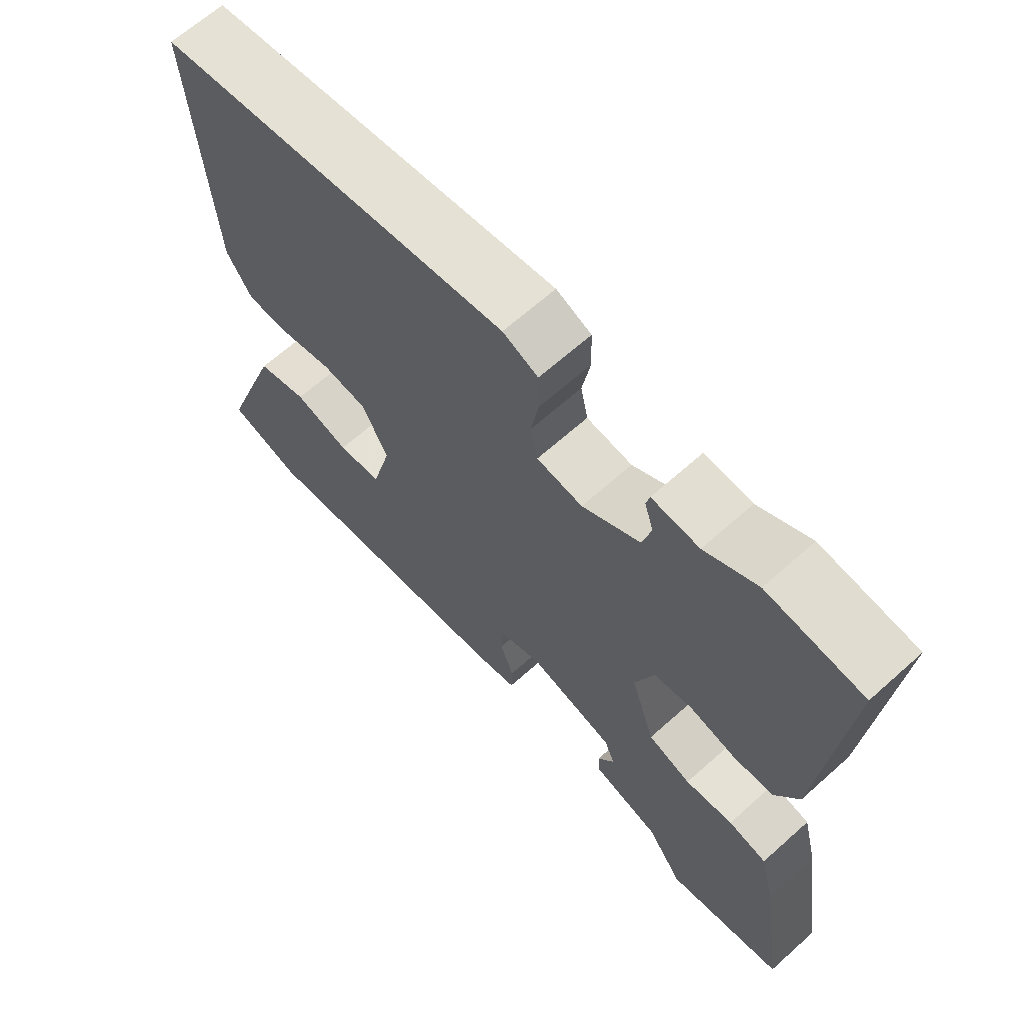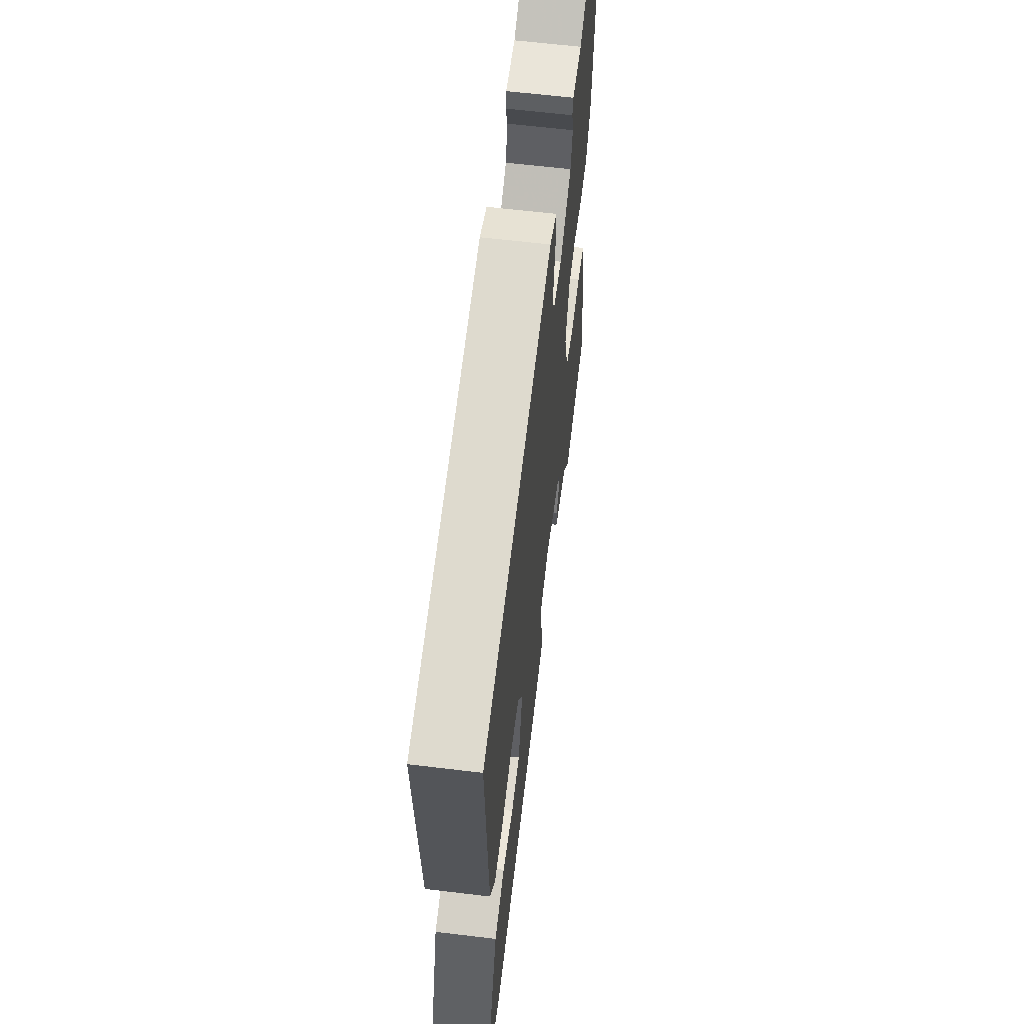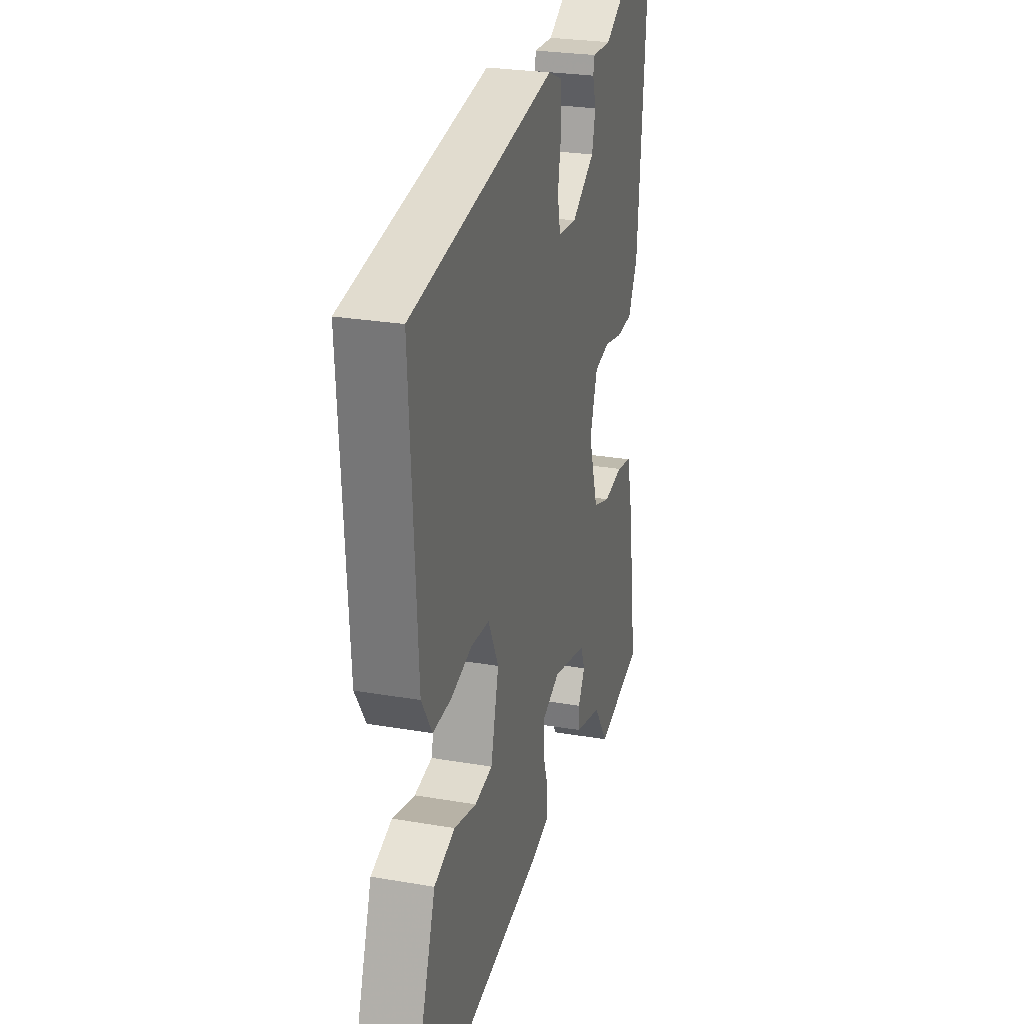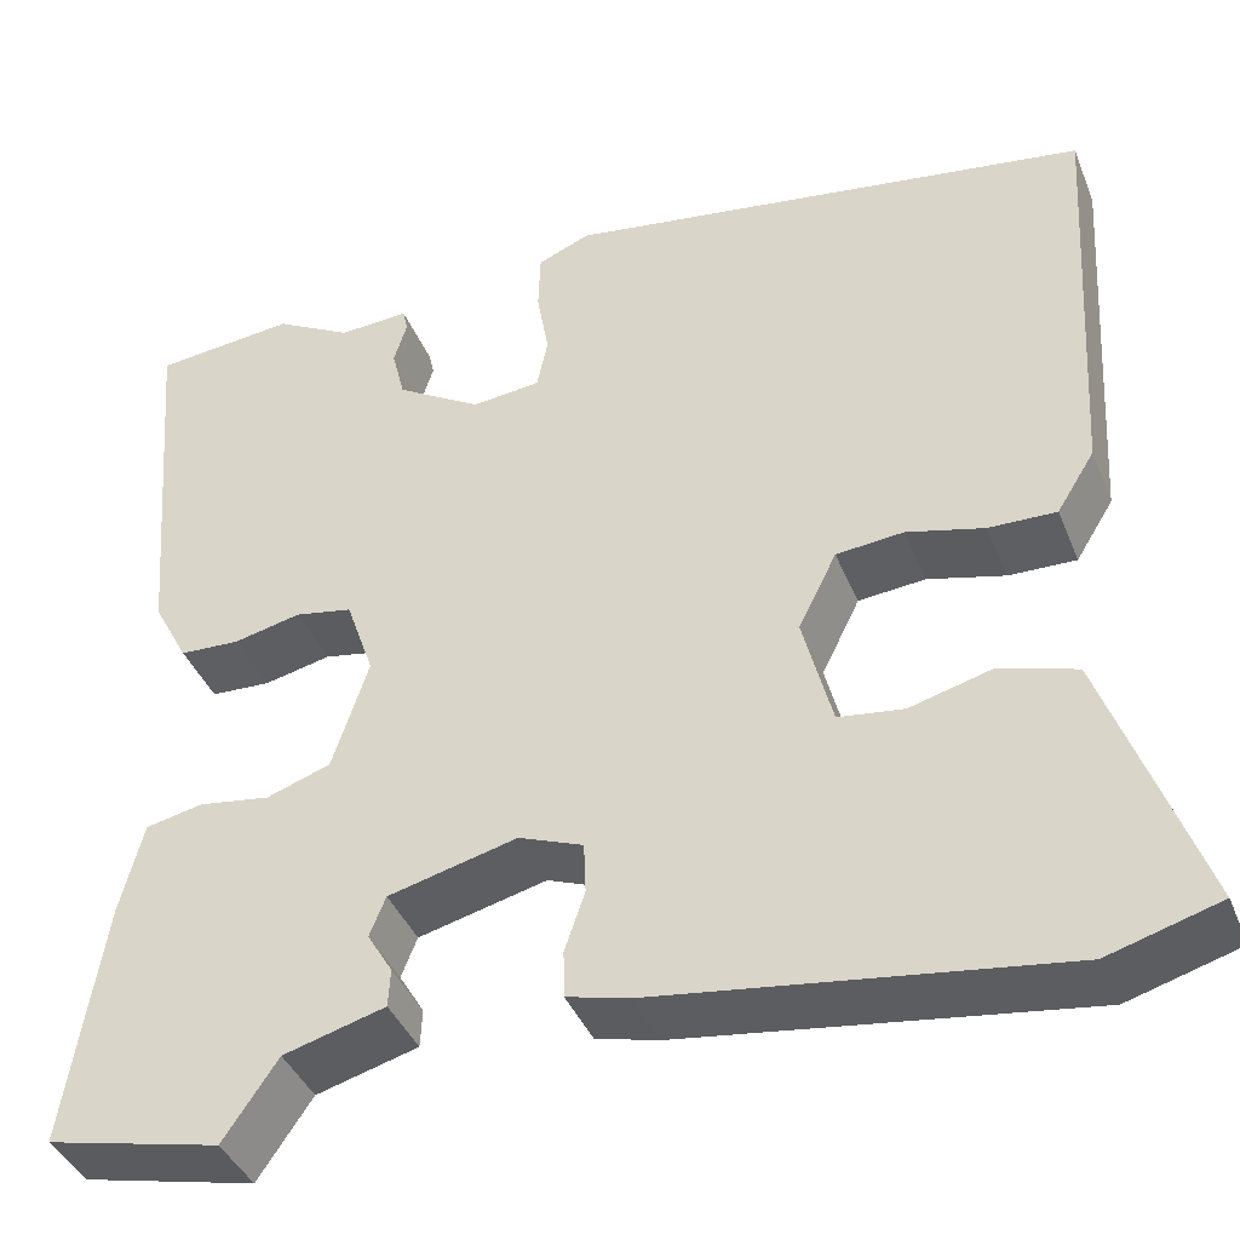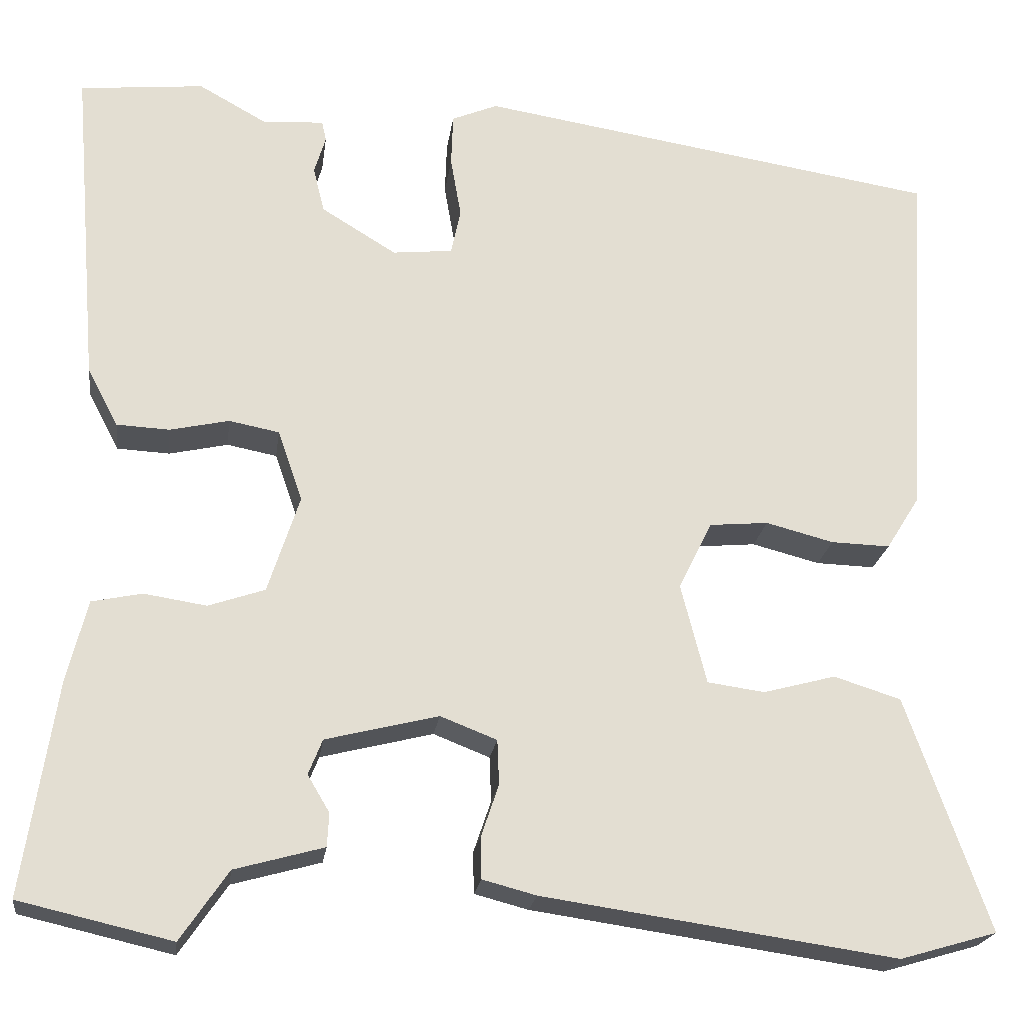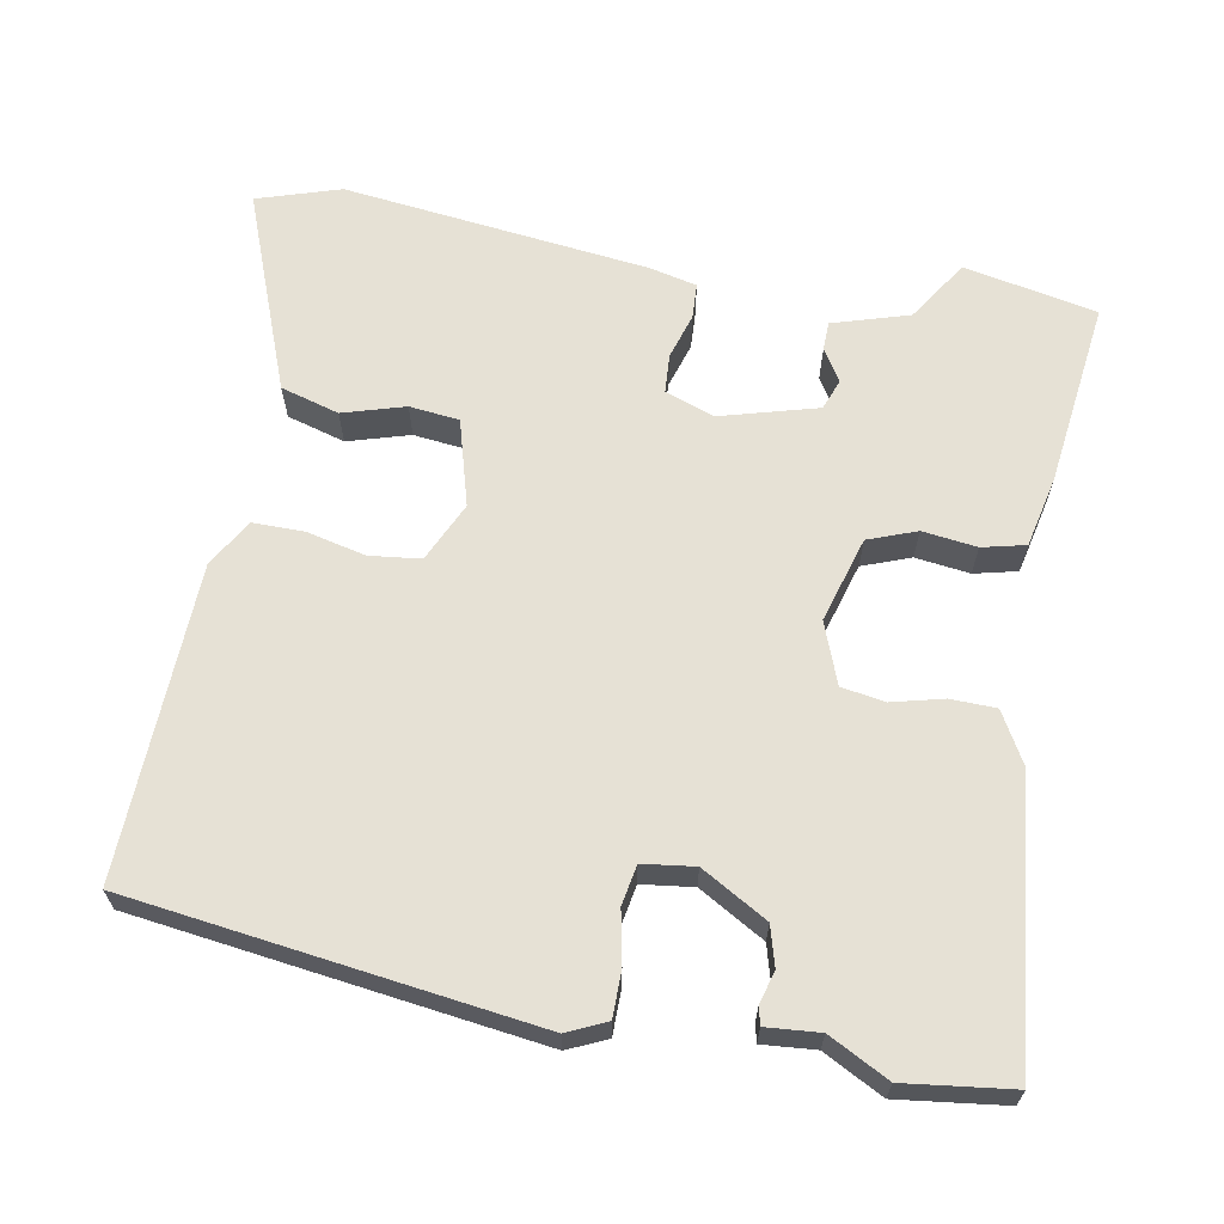
<metadata>
{"format":"obj","ext":"obj","renderer":"f3d","projection":"perspective","resolution":1024,"background":"white","views":[{"elev":65.9,"azim":48.1,"up":"+Z"},{"elev":62.0,"azim":-83.0,"up":"+Z"},{"elev":26.6,"azim":-74.9,"up":"+Z"},{"elev":-40.7,"azim":-159.0,"up":"+Z"},{"elev":-21.7,"azim":172.4,"up":"+Z"},{"elev":64.7,"azim":8.8,"up":"+Y"}]}
</metadata>
<code>
v 0.548 0.07 -0.489
v 0.375 0.07 -0.529
v 0.321 0.07 -0.45
v 0.22 0.07 -0.422
v 0.218 0.07 -0.384
v 0.243 0.07 -0.342
v 0.227 0.07 -0.302
v 0.099 0.07 -0.27
v 0.035 0.07 -0.295
v 0.033 0.07 -0.346
v 0.053 0.07 -0.405
v 0.052 0.07 -0.452
v -0.009 0.07 -0.468
v -0.41 0.07 -0.526
v -0.52 0.07 -0.494
v -0.478 0.07 -0.374
v -0.427 0.07 -0.229
v -0.351 0.07 -0.205
v -0.269 0.07 -0.227
v -0.204 0.07 -0.218
v -0.175 0.07 -0.104
v -0.213 0.07 -0.027
v -0.28 0.07 -0.021
v -0.357 0.07 -0.041
v -0.424 0.07 -0.043
v -0.462 0.07 0.018
v -0.487 0.07 0.428
v 0.039 0.07 0.511
v 0.091 0.07 0.489
v 0.093 0.07 0.429
v 0.081 0.07 0.36
v 0.092 0.07 0.308
v 0.16 0.07 0.301
v 0.245 0.07 0.353
v 0.258 0.07 0.405
v 0.245 0.07 0.448
v 0.25 0.07 0.471
v 0.32 0.07 0.467
v 0.397 0.07 0.51
v 0.538 0.07 0.496
v 0.507 0.07 0.126
v 0.472 0.07 0.06
v 0.412 0.07 0.057
v 0.345 0.07 0.072
v 0.288 0.07 0.061
v 0.26 0.07 -0.02
v 0.296 0.07 -0.131
v 0.36 0.07 -0.153
v 0.431 0.07 -0.142
v 0.488 0.07 -0.154
v 0.511 0.07 -0.246
v 0.548 0 -0.489
v 0.375 0 -0.529
v 0.321 0 -0.45
v 0.22 0 -0.422
v 0.218 0 -0.384
v 0.243 0 -0.342
v 0.227 0 -0.302
v 0.099 0 -0.27
v 0.035 0 -0.295
v 0.033 0 -0.346
v 0.053 0 -0.405
v 0.052 0 -0.452
v -0.009 0 -0.468
v -0.41 0 -0.526
v -0.52 0 -0.494
v -0.478 0 -0.374
v -0.427 0 -0.229
v -0.351 0 -0.205
v -0.269 0 -0.227
v -0.204 0 -0.218
v -0.175 0 -0.104
v -0.213 0 -0.027
v -0.28 0 -0.021
v -0.357 0 -0.041
v -0.424 0 -0.043
v -0.462 0 0.018
v -0.487 0 0.428
v 0.039 0 0.511
v 0.091 0 0.489
v 0.093 0 0.429
v 0.081 0 0.36
v 0.092 0 0.308
v 0.16 0 0.301
v 0.245 0 0.353
v 0.258 0 0.405
v 0.245 0 0.448
v 0.25 0 0.471
v 0.32 0 0.467
v 0.397 0 0.51
v 0.538 0 0.496
v 0.507 0 0.126
v 0.472 0 0.06
v 0.412 0 0.057
v 0.345 0 0.072
v 0.288 0 0.061
v 0.26 0 -0.02
v 0.296 0 -0.131
v 0.36 0 -0.153
v 0.431 0 -0.142
v 0.488 0 -0.154
v 0.511 0 -0.246
f 1 2 3
f 51 1 3
f 50 51 3
f 49 50 3
f 48 49 3
f 47 48 3
f 46 47 3
f 42 43 44
f 41 42 44
f 40 41 44
f 39 40 44
f 38 39 44
f 38 44 45
f 35 36 37 38
f 38 45 46
f 35 38 46
f 34 35 46
f 29 30 31
f 28 29 31
f 27 28 31
f 26 27 31
f 25 26 31
f 24 25 31
f 23 24 31
f 22 23 31 32
f 21 22 32 33
f 17 18 19
f 16 17 19
f 15 16 19
f 14 15 19
f 13 14 19
f 12 13 19
f 11 12 19
f 10 11 19
f 9 10 19 20
f 33 34 46
f 21 33 46
f 20 21 46
f 9 20 46
f 8 9 46
f 3 4 5 6
f 7 8 46
f 3 6 7 46
f 54 53 52
f 54 52 102
f 54 102 101
f 54 101 100
f 54 100 99
f 54 99 98
f 54 98 97
f 95 94 93
f 95 93 92
f 95 92 91
f 95 91 90
f 95 90 89
f 96 95 89
f 89 88 87 86
f 97 96 89
f 97 89 86
f 97 86 85
f 82 81 80
f 82 80 79
f 82 79 78
f 82 78 77
f 82 77 76
f 82 76 75
f 82 75 74
f 83 82 74 73
f 84 83 73 72
f 70 69 68
f 70 68 67
f 70 67 66
f 70 66 65
f 70 65 64
f 70 64 63
f 70 63 62
f 70 62 61
f 71 70 61 60
f 97 85 84
f 97 84 72
f 97 72 71
f 97 71 60
f 97 60 59
f 57 56 55 54
f 97 59 58
f 97 58 57 54
f 1 52 53 2
f 2 53 54 3
f 3 54 55 4
f 4 55 56 5
f 5 56 57 6
f 6 57 58 7
f 7 58 59 8
f 8 59 60 9
f 9 60 61 10
f 10 61 62 11
f 11 62 63 12
f 12 63 64 13
f 13 64 65 14
f 14 65 66 15
f 15 66 67 16
f 16 67 68 17
f 17 68 69 18
f 18 69 70 19
f 19 70 71 20
f 20 71 72 21
f 21 72 73 22
f 22 73 74 23
f 23 74 75 24
f 24 75 76 25
f 25 76 77 26
f 26 77 78 27
f 27 78 79 28
f 28 79 80 29
f 29 80 81 30
f 30 81 82 31
f 31 82 83 32
f 32 83 84 33
f 33 84 85 34
f 34 85 86 35
f 35 86 87 36
f 36 87 88 37
f 37 88 89 38
f 38 89 90 39
f 39 90 91 40
f 40 91 92 41
f 41 92 93 42
f 42 93 94 43
f 43 94 95 44
f 44 95 96 45
f 45 96 97 46
f 46 97 98 47
f 47 98 99 48
f 48 99 100 49
f 49 100 101 50
f 50 101 102 51
f 51 102 52 1

</code>
